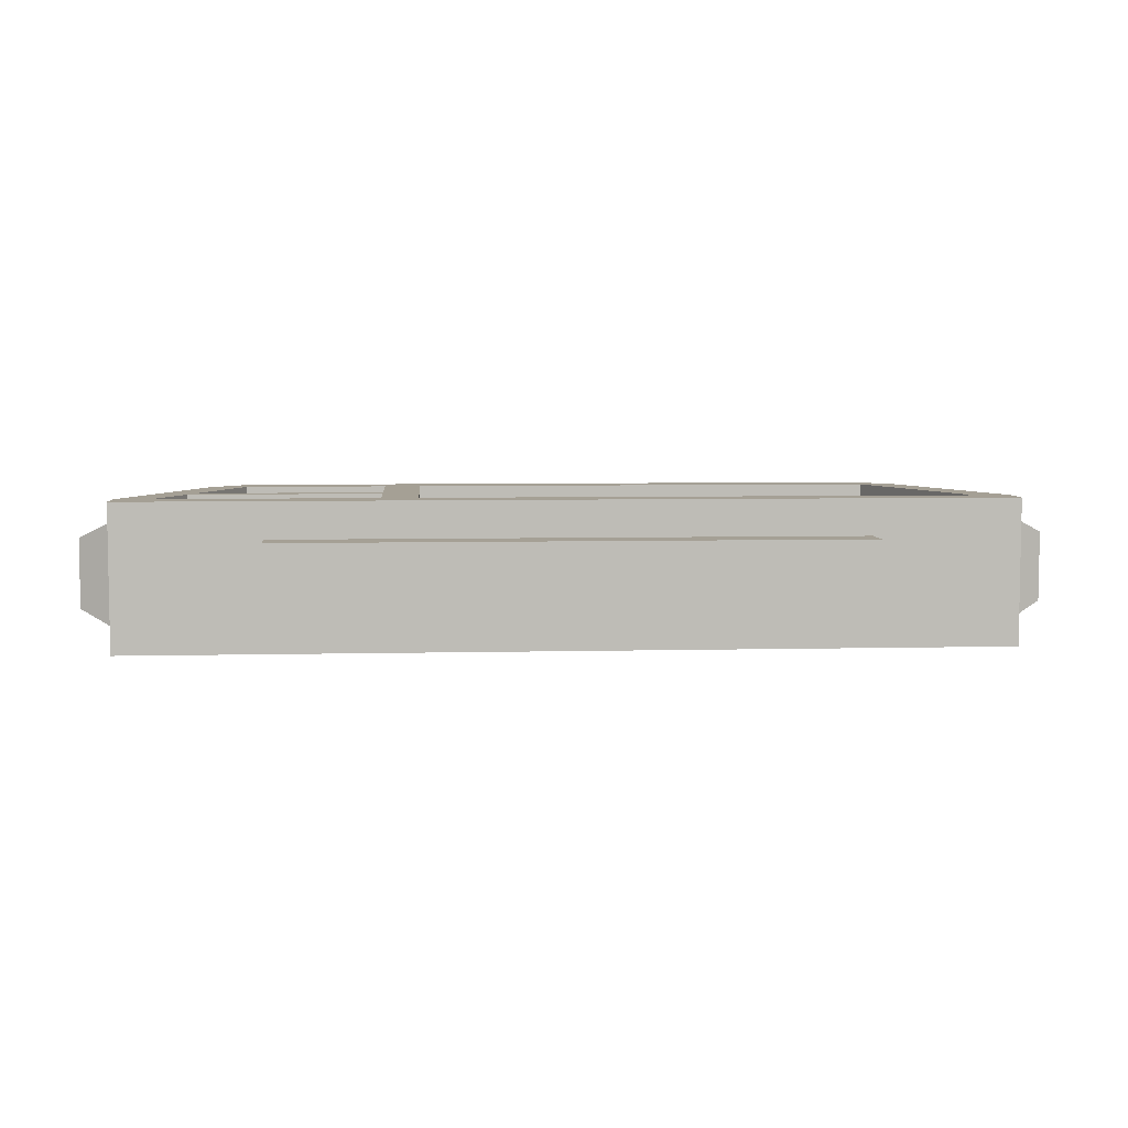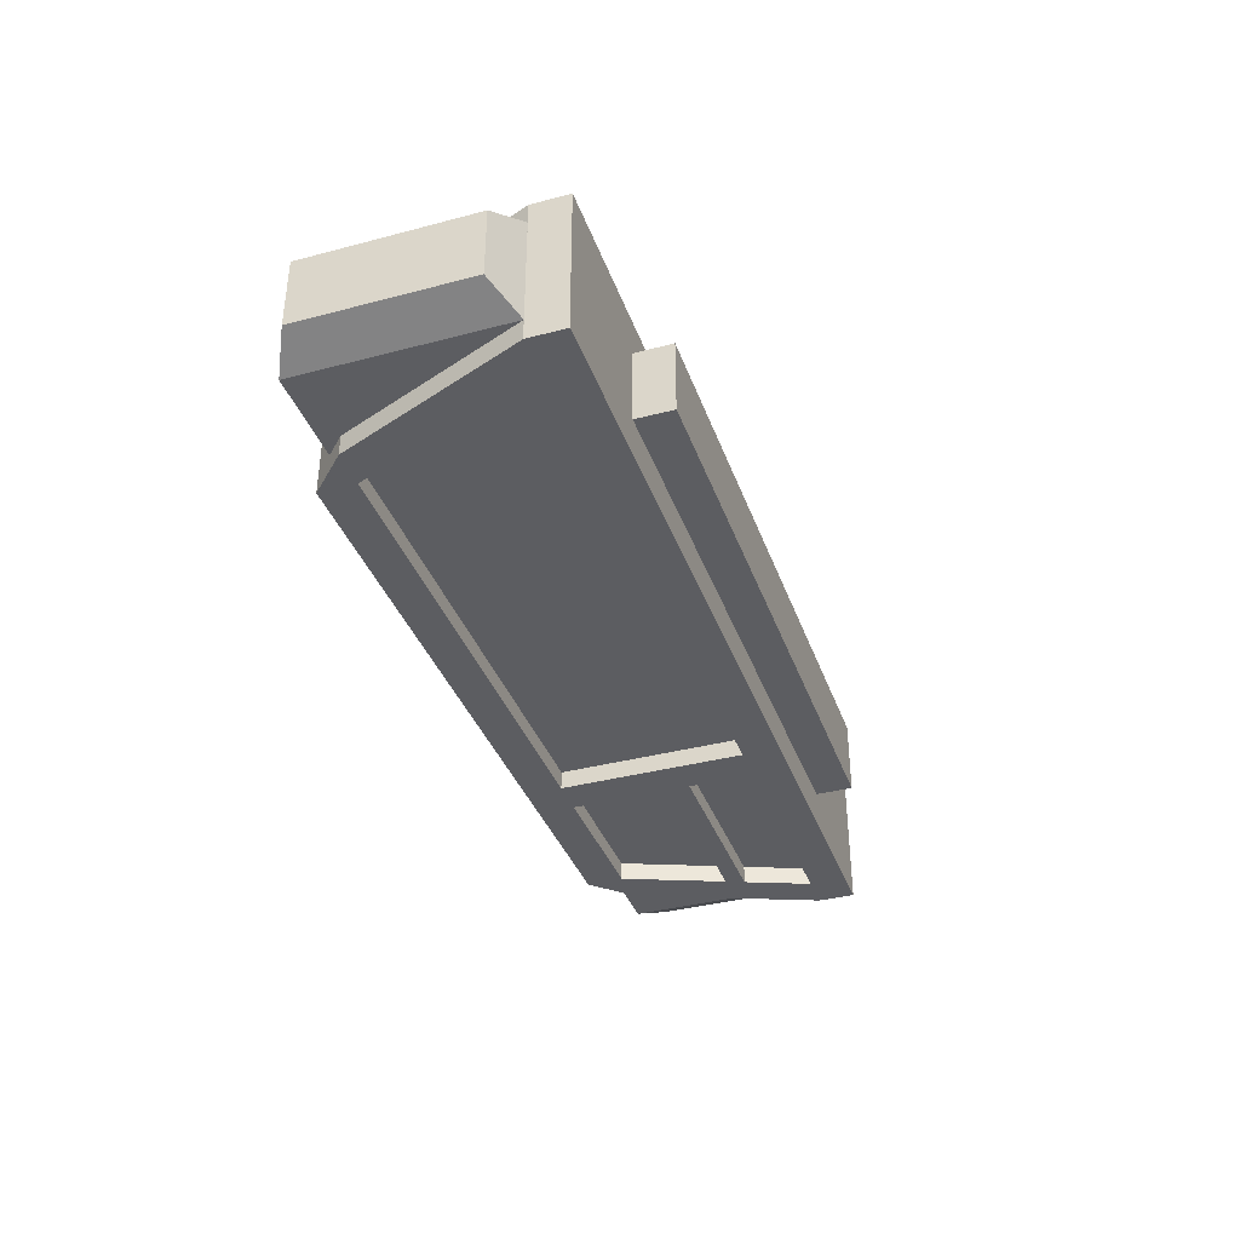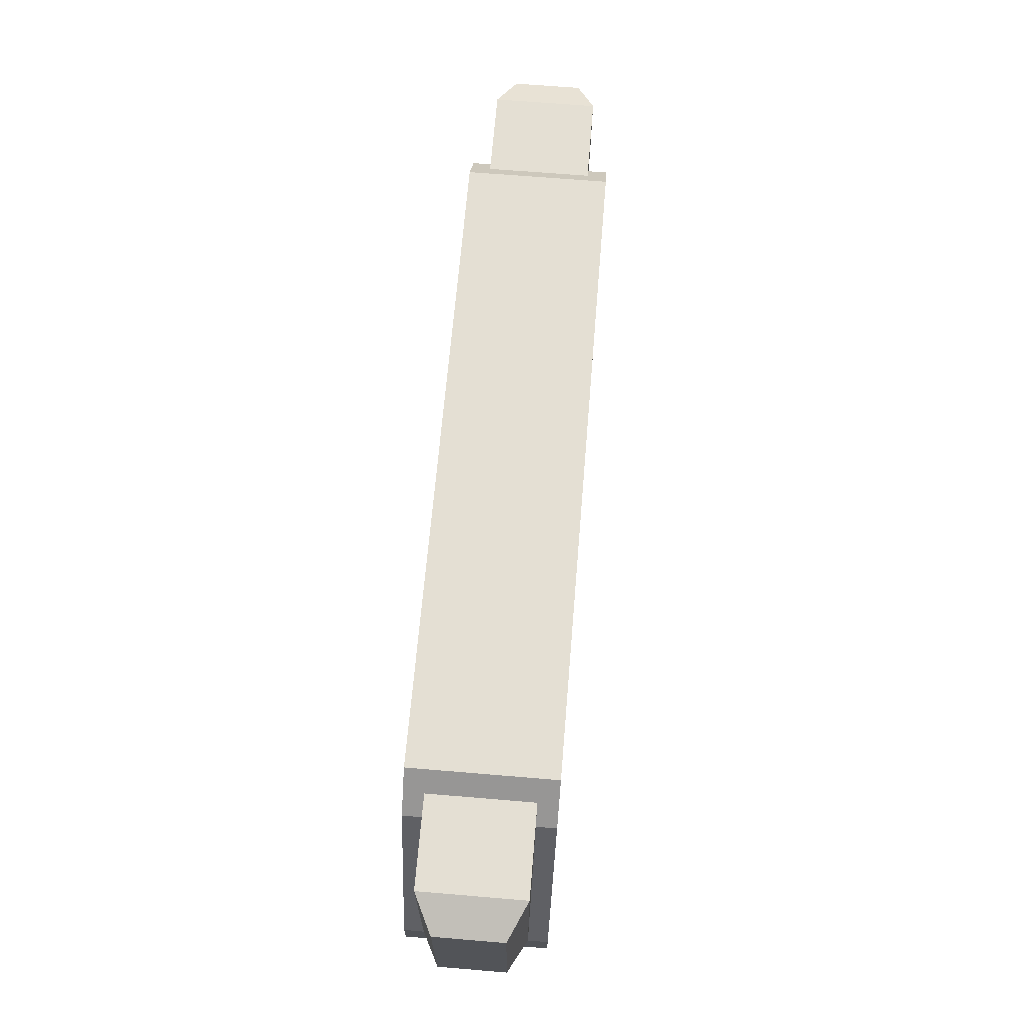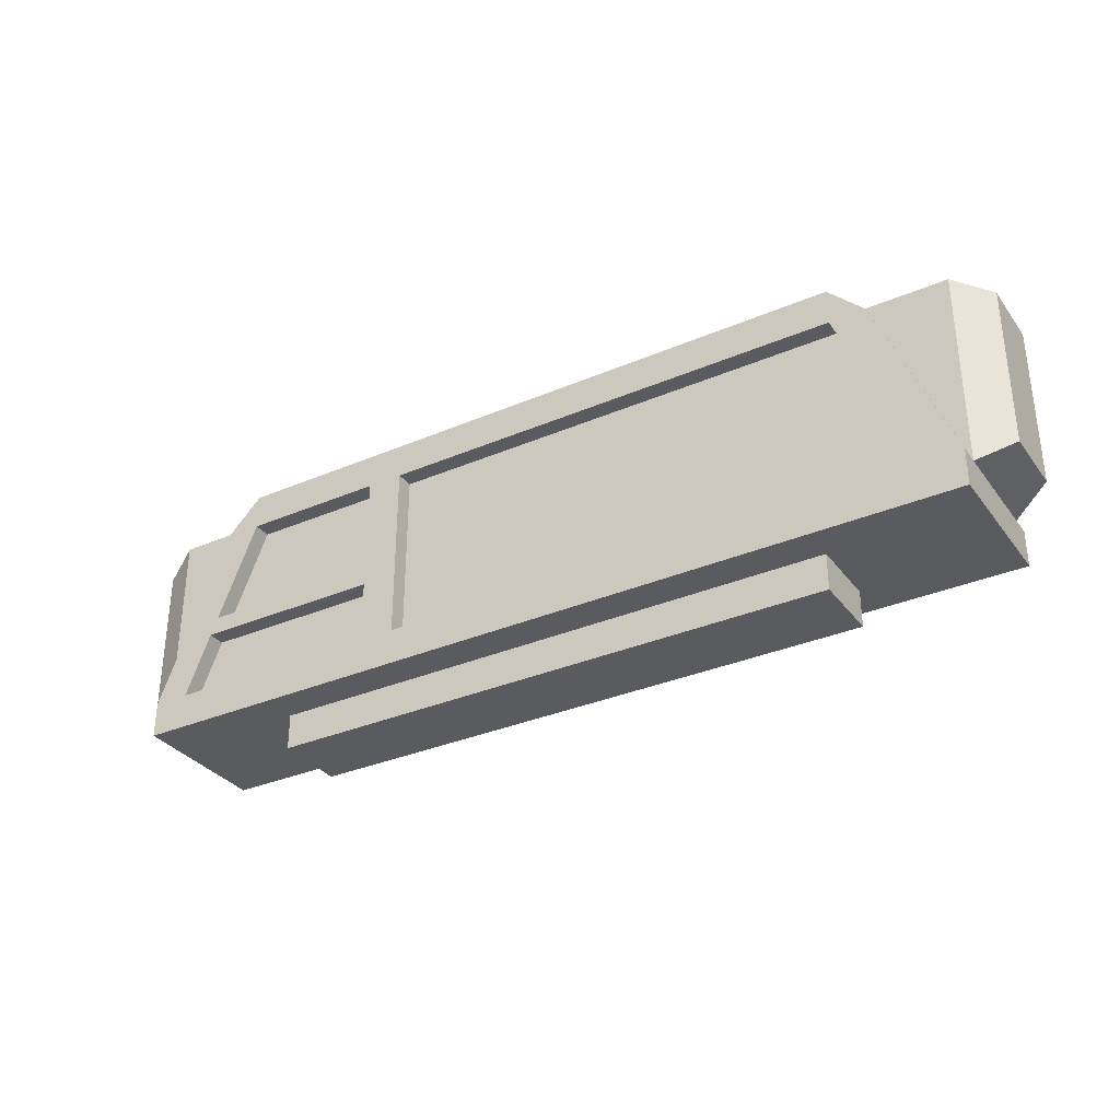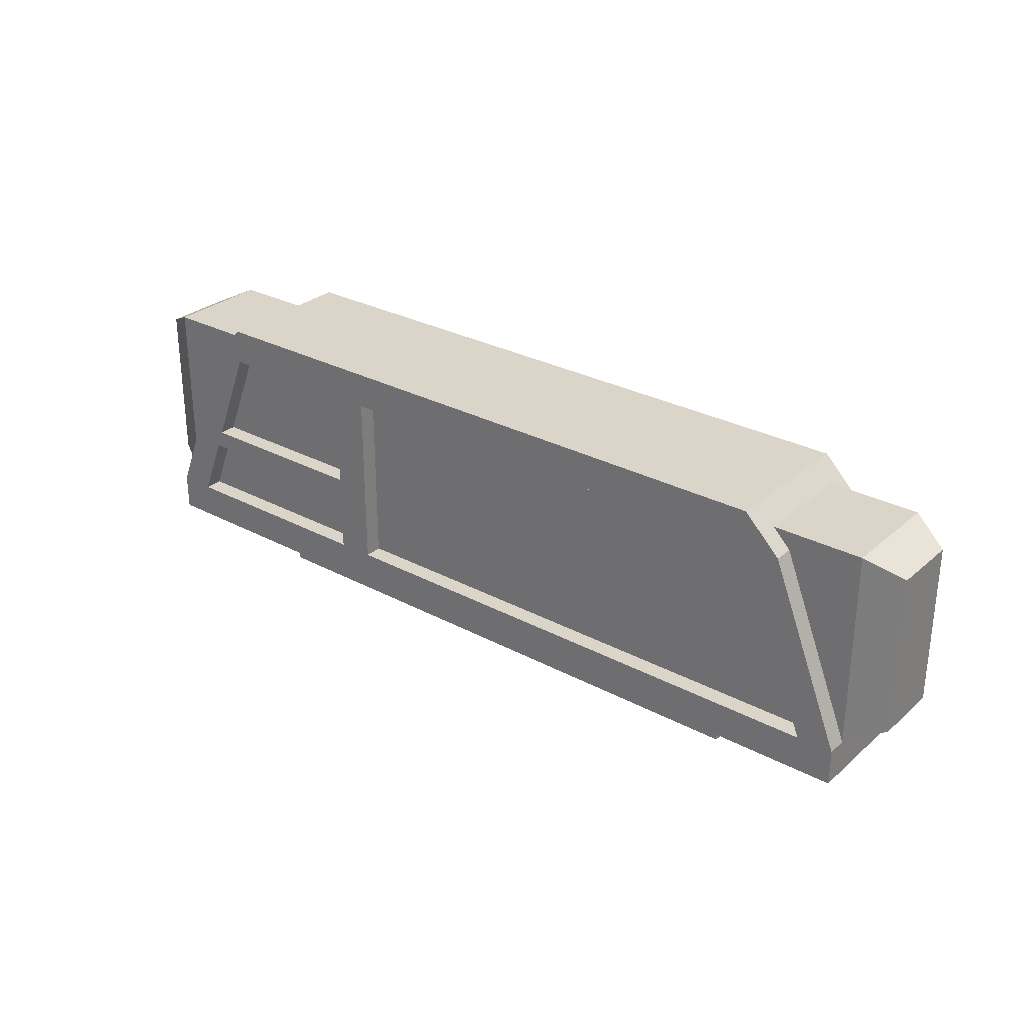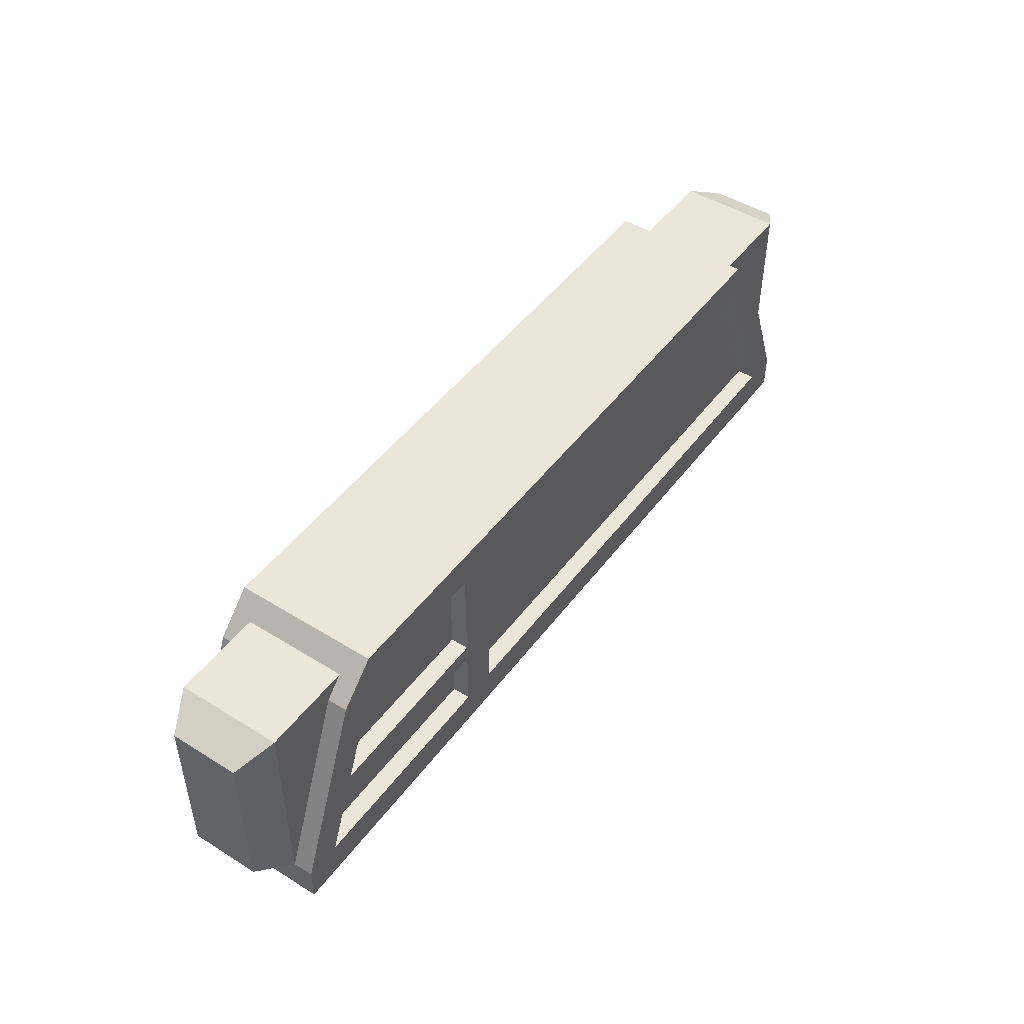
<metadata>
{"format":"obj","ext":"obj","renderer":"f3d","projection":"perspective","resolution":1024,"background":"white","views":[{"elev":5.9,"azim":-4.1,"up":"+Z"},{"elev":-37.2,"azim":-71.3,"up":"+Z"},{"elev":66.6,"azim":94.8,"up":"+Y"},{"elev":-32.7,"azim":30.7,"up":"+Y"},{"elev":29.1,"azim":-141.6,"up":"+Y"},{"elev":47.7,"azim":-55.0,"up":"+Y"}]}
</metadata>
<code>
o cube
v 0.25 0.03125 0.03125
v 0.25 0.03125 -0.03125
v 0.25 0 0.03125
v 0.25 0 -0.03125
v -0.25 0.03125 0.03125
v -0.25 0.03125 -0.03125
v -0.25 0 0.03125
v -0.25 0 -0.03125
v 0.375 0.0625 0.0625
v 0.375 0.0625 -0.0625
v 0.375 0.03125 0.0625
v 0.375 0.03125 -0.0625
v -0.375 0.0625 0.0625
v -0.375 0.0625 -0.0625
v -0.375 0.03125 0.0625
v -0.375 0.03125 -0.0625
v 0.2812 0.25 0.0625
v 0.2812 0.25 -0.0625
v 0.3125 0.2188 0.0625
v 0.3125 0.2188 -0.0625
v -0.2812 0.25 0.0625
v -0.2812 0.25 -0.0625
v -0.3125 0.2188 0.0625
v -0.3125 0.2188 -0.0625
v -0.2812 0.2188 0.0625
v -0.2812 0.2188 -0.0625
v -0.3438 0.0625 0.0625
v -0.3438 0.0625 -0.0625
v -0.3125 0.2188 0.0625
v -0.3125 0.2188 -0.0625
v -0.375 0.0625 0.0625
v -0.375 0.0625 -0.0625
v 0.2812 0.2188 0.0625
v 0.2812 0.2188 -0.0625
v 0.3438 0.0625 0.0625
v 0.3438 0.0625 -0.0625
v 0.3125 0.2188 0.0625
v 0.3125 0.2188 -0.0625
v 0.375 0.0625 0.0625
v 0.375 0.0625 -0.0625
v -0.1562 0.2188 0.0625
v -0.1562 0.2188 -0.03125
v -0.1562 0.0625 0.0625
v -0.1562 0.0625 -0.03125
v -0.125 0.2188 0.0625
v -0.125 0.2188 -0.03125
v -0.125 0.0625 0.0625
v -0.125 0.0625 -0.03125
v 0.1562 0.2188 -0.0625
v 0.1562 0.2188 0.03125
v 0.1562 0.0625 -0.0625
v 0.1562 0.0625 0.03125
v 0.125 0.2188 -0.0625
v 0.125 0.2188 0.03125
v 0.125 0.0625 -0.0625
v 0.125 0.0625 0.03125
v -0.3281 0.1328 0.0625
v -0.3281 0.1328 -0.03125
v -0.3281 0.1172 0.0625
v -0.3281 0.1172 -0.03125
v -0.1562 0.1328 0.0625
v -0.1562 0.1328 -0.03125
v -0.1562 0.1172 0.0625
v -0.1562 0.1172 -0.03125
v 0.3281 0.1328 -0.0625
v 0.3281 0.1328 0.03125
v 0.3281 0.1172 -0.0625
v 0.3281 0.1172 0.03125
v 0.1562 0.1328 -0.0625
v 0.1562 0.1328 0.03125
v 0.1562 0.1172 -0.0625
v 0.1562 0.1172 0.03125
f 2 1 3 4
f 7 5 6 8
f 5 1 2 6
f 4 3 7 8
f 3 1 5 7
f 6 2 4 8
f 10 9 11 12
f 15 13 14 16
f 13 9 10 14
f 12 11 15 16
f 11 9 13 15
f 14 10 12 16
f 18 17 19 20
f 23 21 22 24
f 21 17 18 22
f 20 19 23 24
f 19 17 21 23
f 22 18 20 24
f 26 25 27 28
f 31 29 30 32
f 29 25 26 30
f 28 27 31 32
f 27 25 29 31
f 30 26 28 32
f 35 33 34 36
f 38 37 39 40
f 34 33 37 38
f 39 35 36 40
f 37 33 35 39
f 36 34 38 40
f 43 41 42 44
f 46 45 47 48
f 42 41 45 46
f 47 43 44 48
f 45 41 43 47
f 44 42 46 48
f 51 49 50 52
f 54 53 55 56
f 50 49 53 54
f 55 51 52 56
f 53 49 51 55
f 52 50 54 56
f 59 57 58 60
f 62 61 63 64
f 58 57 61 62
f 63 59 60 64
f 61 57 59 63
f 60 58 62 64
f 67 65 66 68
f 70 69 71 72
f 66 65 69 70
f 71 67 68 72
f 69 65 67 71
f 68 66 70 72
o &taxi
v 0.2812 0.2188 0.04688
v 0.2812 0.2188 -0.04688
v 0.3438 0.0625 0.04688
v 0.3438 0.0625 -0.04688
v -0.2812 0.2188 0.04688
v -0.2812 0.2188 -0.04688
v -0.3438 0.0625 0.04688
v -0.3438 0.0625 -0.04688
f 74 73 75 76
f 79 77 78 80
f 77 73 74 78
f 76 75 79 80
f 75 73 77 79
f 78 74 76 80
o &light
v -0.375 0.2344 -0.04531
v -0.375 0.2344 0.04531
v -0.375 0.0625 -0.04531
v -0.375 0.0625 0.04531
v -0.2812 0.2344 -0.04531
v -0.2812 0.2344 0.04531
v -0.2812 0.0625 -0.04531
v -0.2812 0.0625 0.04531
v -0.4062 0.2188 -0.02969
v -0.4062 0.2188 0.02969
v -0.4062 0.07812 -0.02969
v -0.4062 0.07812 0.02969
v -0.375 0.2344 -0.04531
v -0.375 0.2344 0.04531
v -0.375 0.0625 -0.04531
v -0.375 0.0625 0.04531
v 0.375 0.2344 0.04531
v 0.375 0.2344 -0.04531
v 0.375 0.0625 0.04531
v 0.375 0.0625 -0.04531
v 0.2812 0.2344 0.04531
v 0.2812 0.2344 -0.04531
v 0.2812 0.0625 0.04531
v 0.2812 0.0625 -0.04531
v 0.4062 0.2188 0.02969
v 0.4062 0.2188 -0.02969
v 0.4062 0.07812 0.02969
v 0.4062 0.07812 -0.02969
v 0.375 0.2344 0.04531
v 0.375 0.2344 -0.04531
v 0.375 0.0625 0.04531
v 0.375 0.0625 -0.04531
f 82 81 83 84
f 87 85 86 88
f 85 81 82 86
f 84 83 87 88
f 83 81 85 87
f 86 82 84 88
f 90 89 91 92
f 95 93 94 96
f 93 89 90 94
f 92 91 95 96
f 91 89 93 95
f 94 90 92 96
f 98 97 99 100
f 103 101 102 104
f 101 97 98 102
f 100 99 103 104
f 99 97 101 103
f 102 98 100 104
f 106 105 107 108
f 111 109 110 112
f 109 105 106 110
f 108 107 111 112
f 107 105 109 111
f 110 106 108 112

</code>
